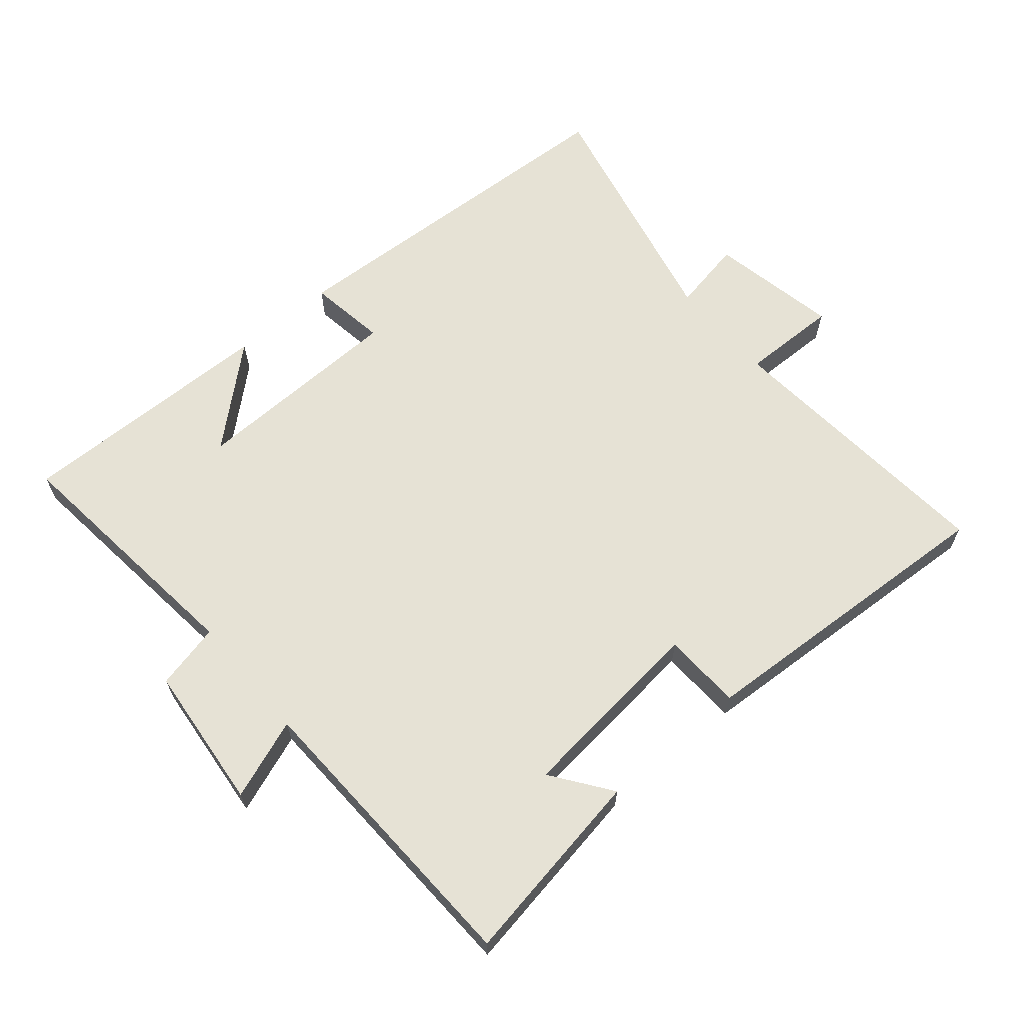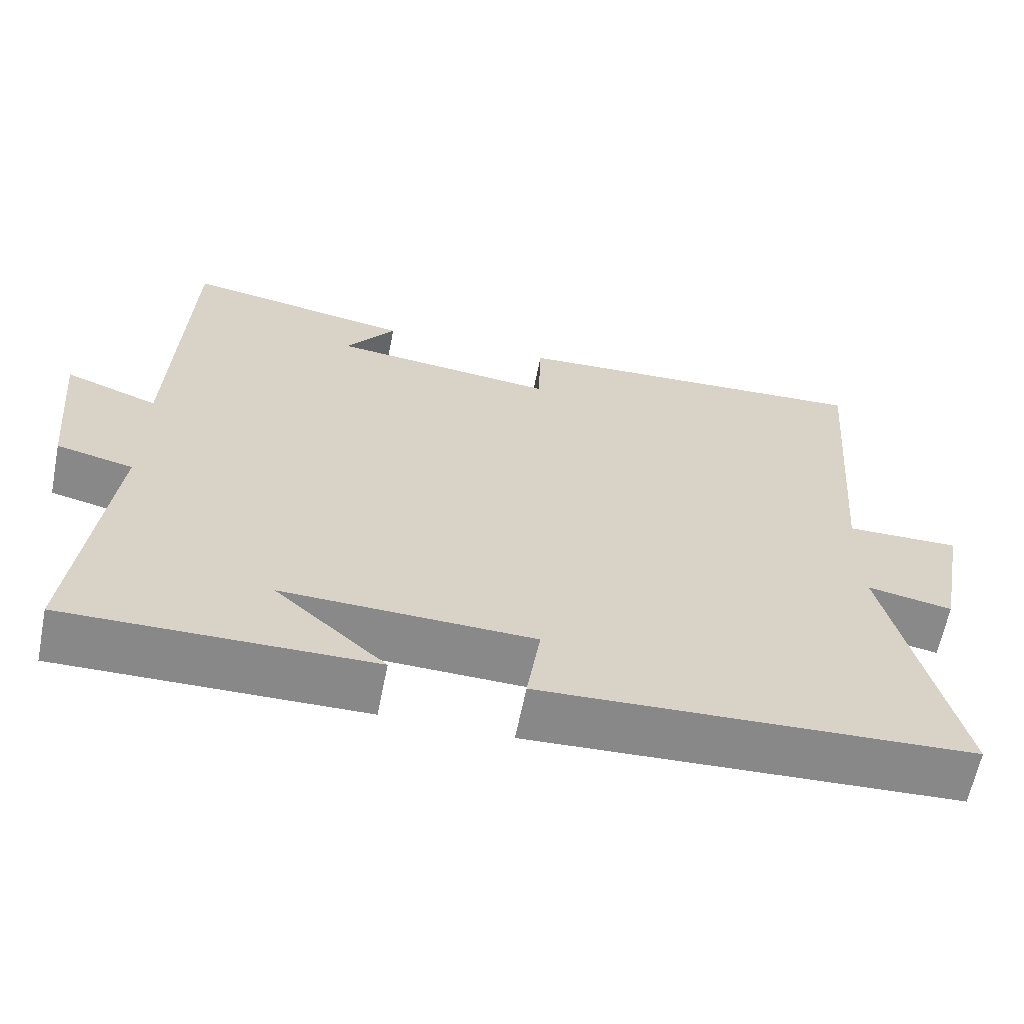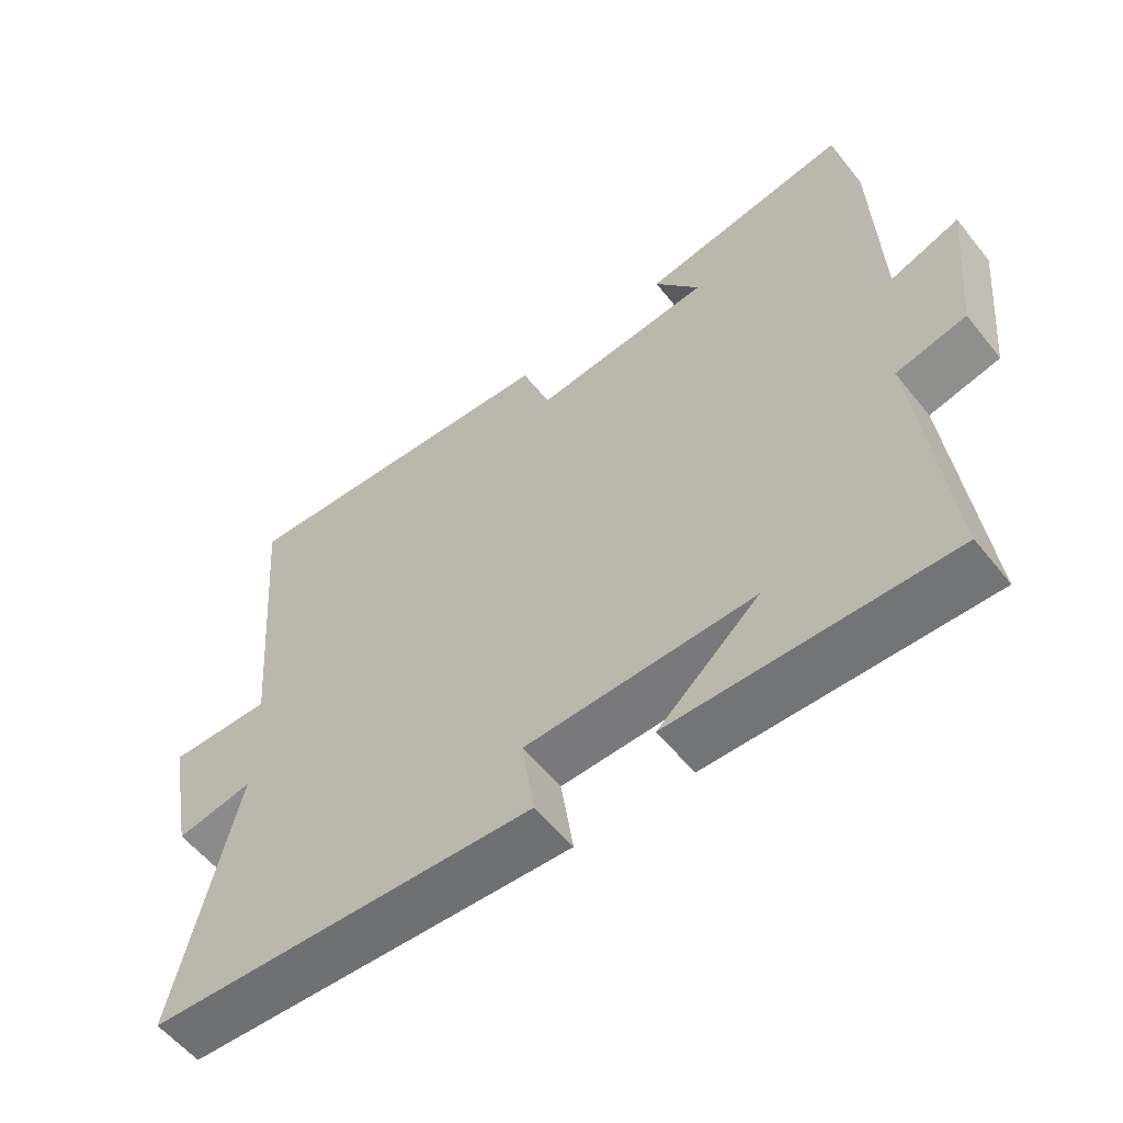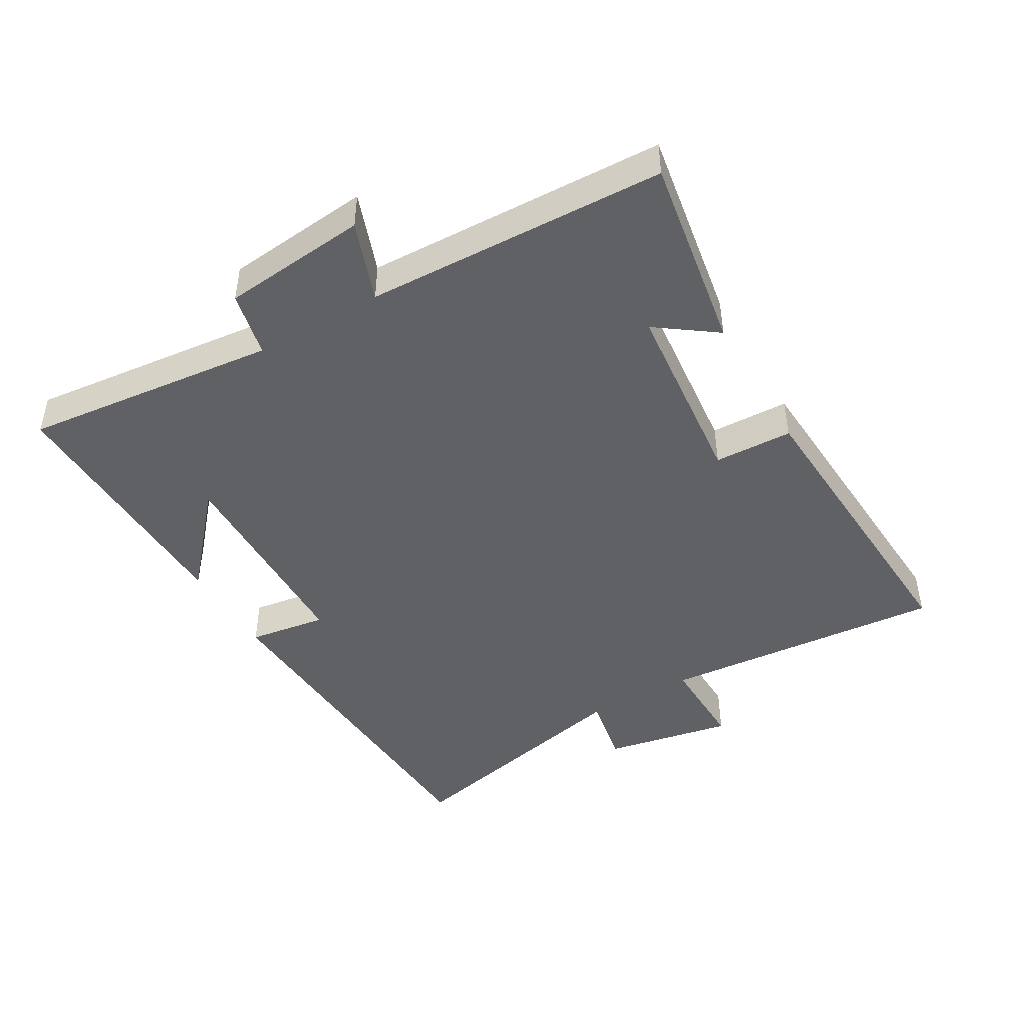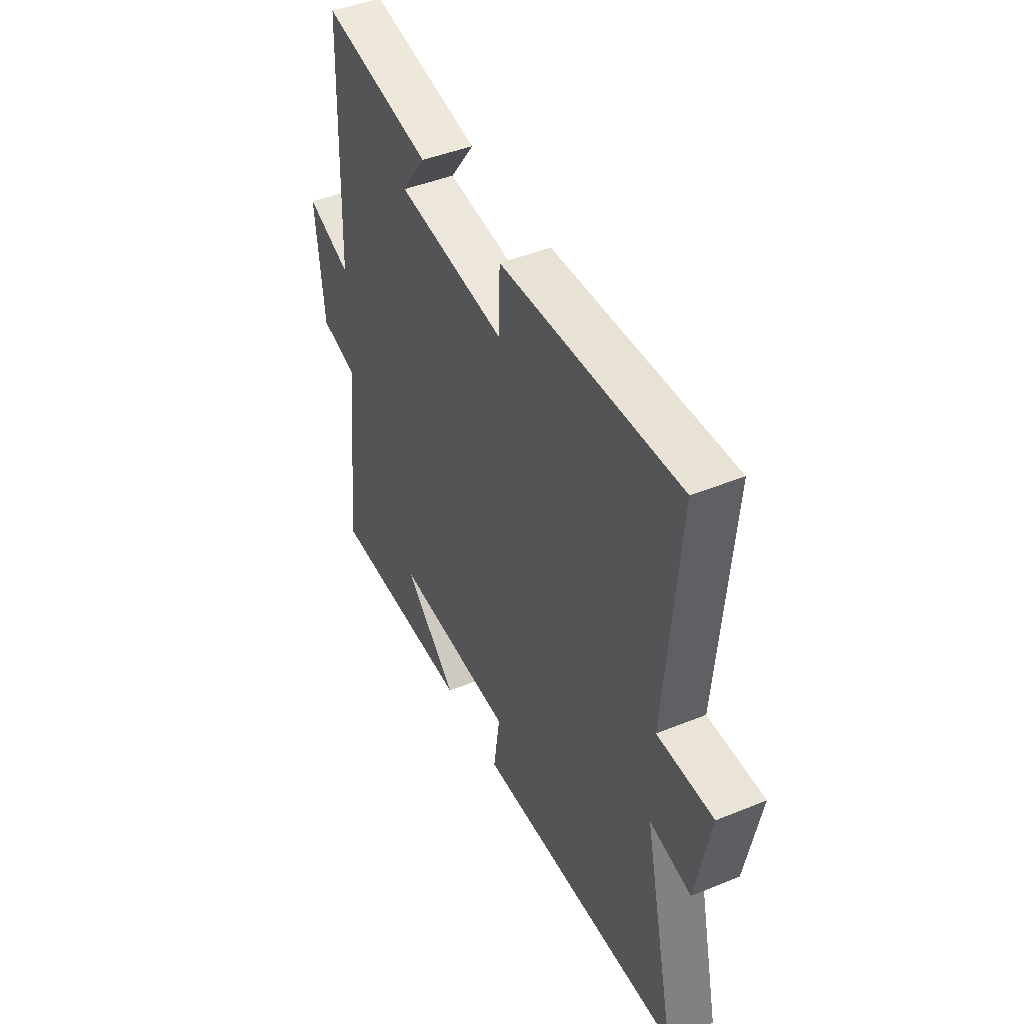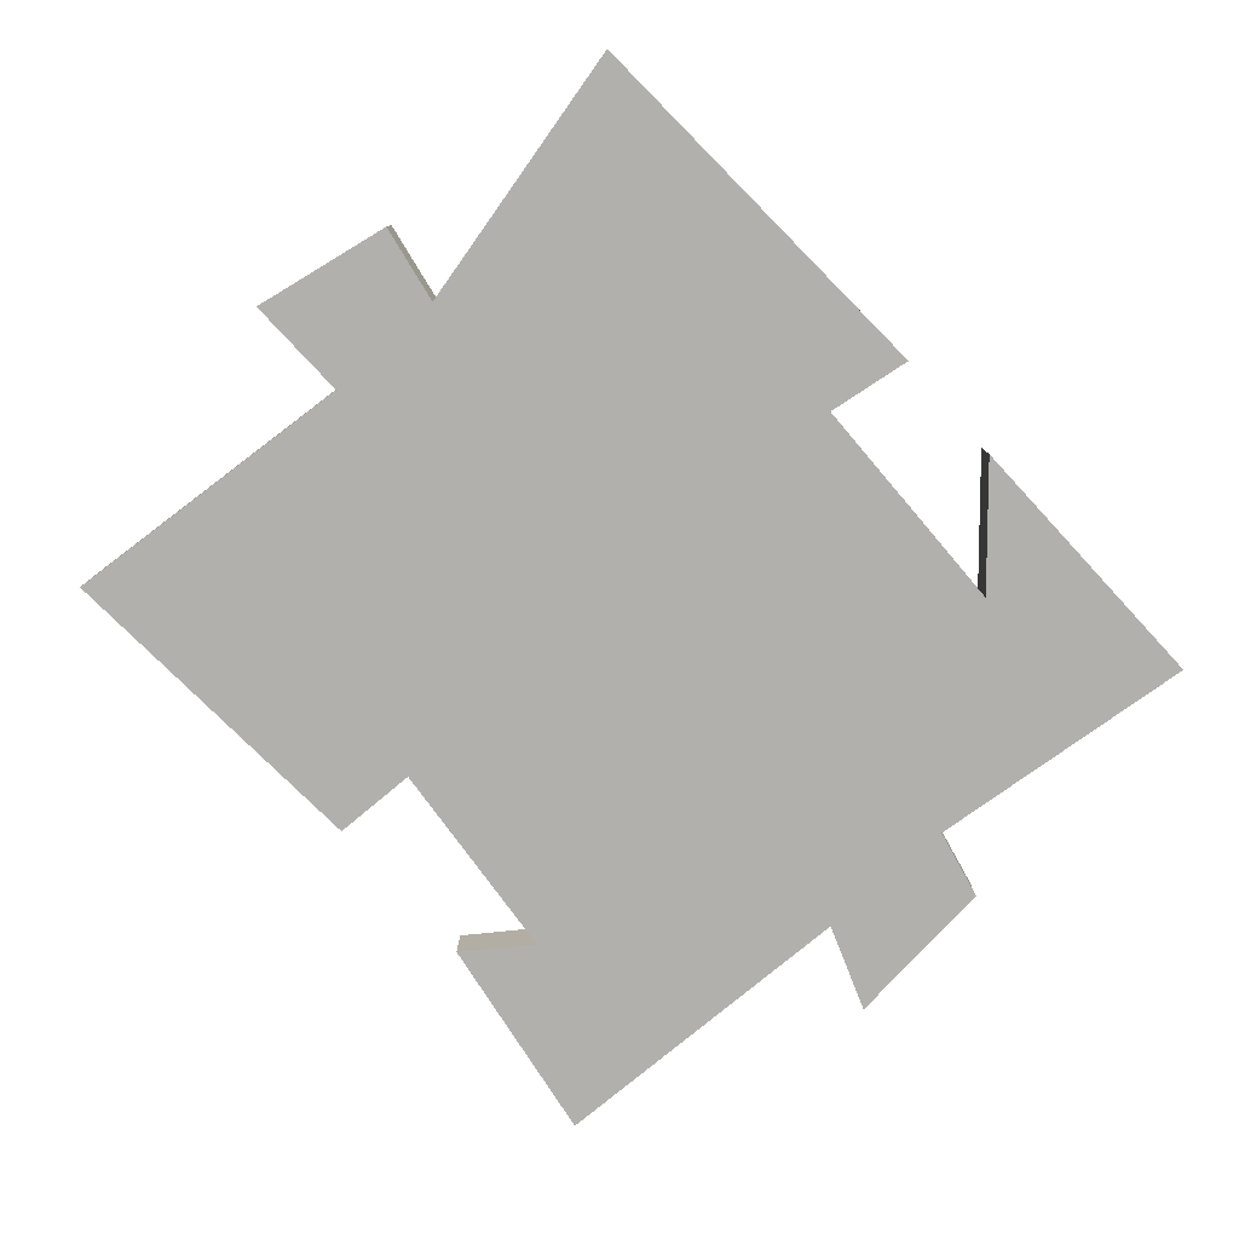
<metadata>
{"format":"obj","ext":"obj","renderer":"f3d","projection":"perspective","resolution":1024,"background":"white","views":[{"elev":63.9,"azim":-40.3,"up":"+Y"},{"elev":-63.0,"azim":-11.3,"up":"+Z"},{"elev":-56.9,"azim":-141.8,"up":"+Z"},{"elev":-45.4,"azim":-59.8,"up":"+Y"},{"elev":44.7,"azim":64.7,"up":"+Z"},{"elev":-78.6,"azim":131.8,"up":"+Y"}]}
</metadata>
<code>
v -0.543 0.07 -0.507
v -0.5 0.07 -0.114
v -0.601 0.07 -0.091
v -0.623 0.07 0.133
v -0.5 0.07 0.088
v -0.483 0.07 0.55
v -0.182 0.07 0.5
v -0.248 0.07 0.409
v 0.048 0.07 0.379
v 0.052 0.07 0.5
v 0.536 0.07 0.529
v 0.5 0.07 0.09
v 0.65 0.07 0.093
v 0.612 0.07 -0.105
v 0.5 0.07 -0.084
v 0.588 0.07 -0.471
v 0.024 0.07 -0.5
v 0.042 0.07 -0.379
v -0.288 0.07 -0.371
v -0.142 0.07 -0.5
v -0.543 0 -0.507
v -0.5 0 -0.114
v -0.601 0 -0.091
v -0.623 0 0.133
v -0.5 0 0.088
v -0.483 0 0.55
v -0.182 0 0.5
v -0.248 0 0.409
v 0.048 0 0.379
v 0.052 0 0.5
v 0.536 0 0.529
v 0.5 0 0.09
v 0.65 0 0.093
v 0.612 0 -0.105
v 0.5 0 -0.084
v 0.588 0 -0.471
v 0.024 0 -0.5
v 0.042 0 -0.379
v -0.288 0 -0.371
v -0.142 0 -0.5
f 19 20 1
f 15 16 17 18
f 15 18 19
f 12 13 14 15
f 12 15 19
f 9 10 11 12
f 19 1 2
f 12 19 2
f 9 12 2
f 8 9 2
f 5 6 7 8
f 2 3 4 5
f 2 5 8
f 21 40 39
f 38 37 36 35
f 39 38 35
f 35 34 33 32
f 39 35 32
f 32 31 30 29
f 22 21 39
f 22 39 32
f 22 32 29
f 22 29 28
f 28 27 26 25
f 25 24 23 22
f 28 25 22
f 1 21 22 2
f 2 22 23 3
f 3 23 24 4
f 4 24 25 5
f 5 25 26 6
f 6 26 27 7
f 7 27 28 8
f 8 28 29 9
f 9 29 30 10
f 10 30 31 11
f 11 31 32 12
f 12 32 33 13
f 13 33 34 14
f 14 34 35 15
f 15 35 36 16
f 16 36 37 17
f 17 37 38 18
f 18 38 39 19
f 19 39 40 20
f 20 40 21 1

</code>
